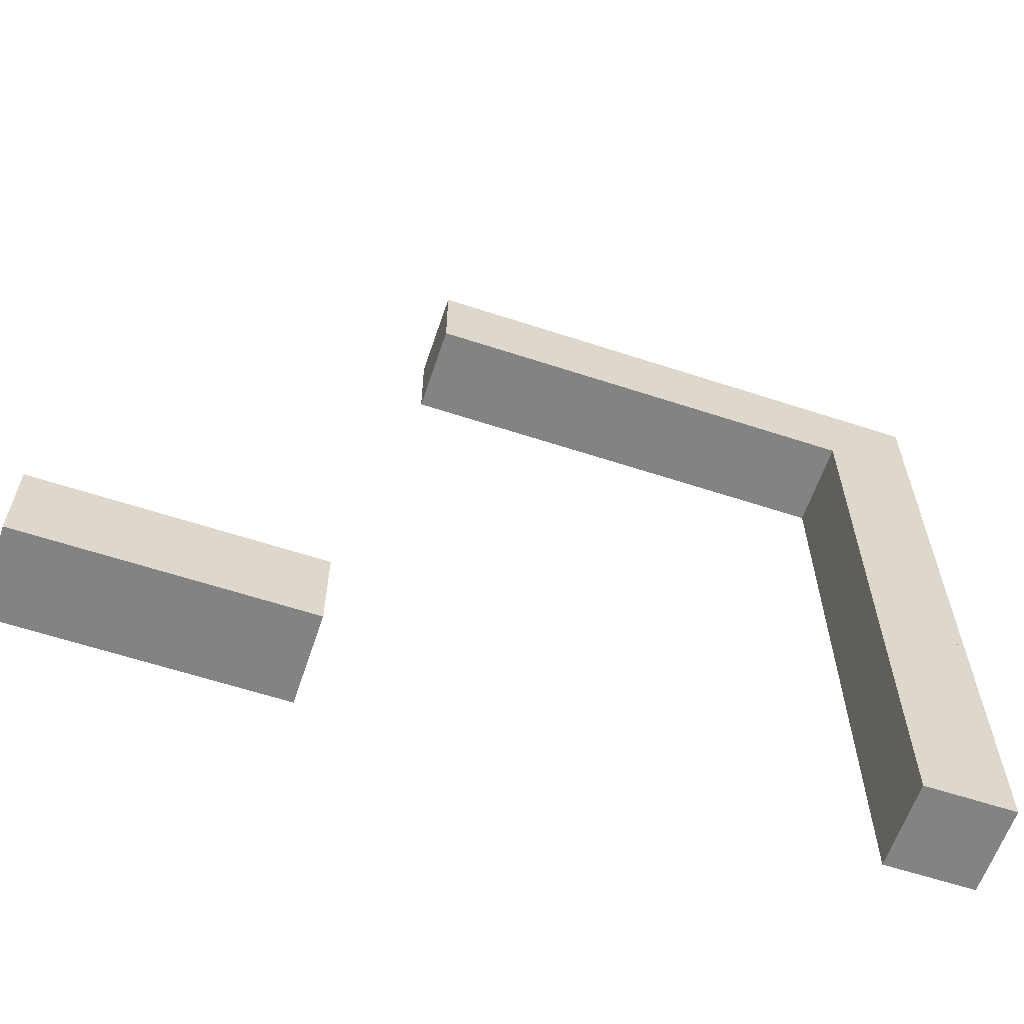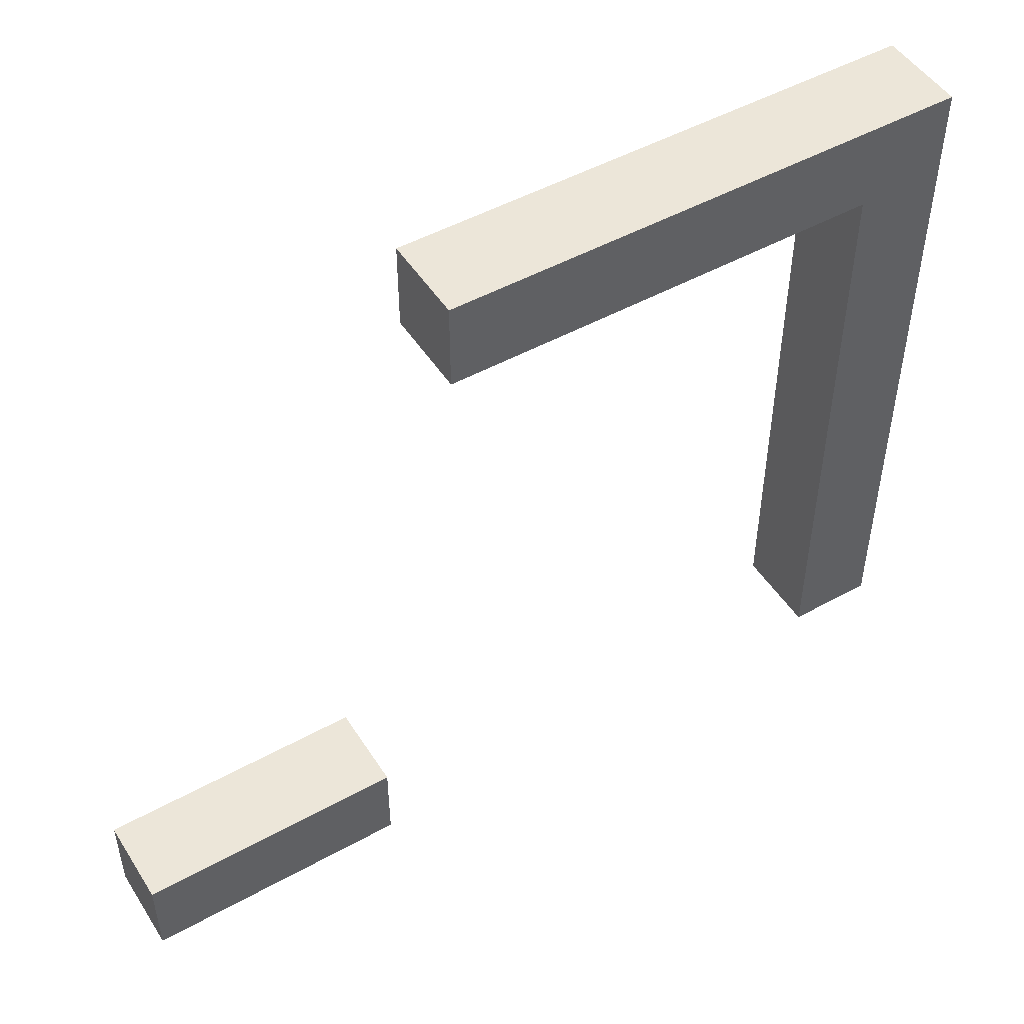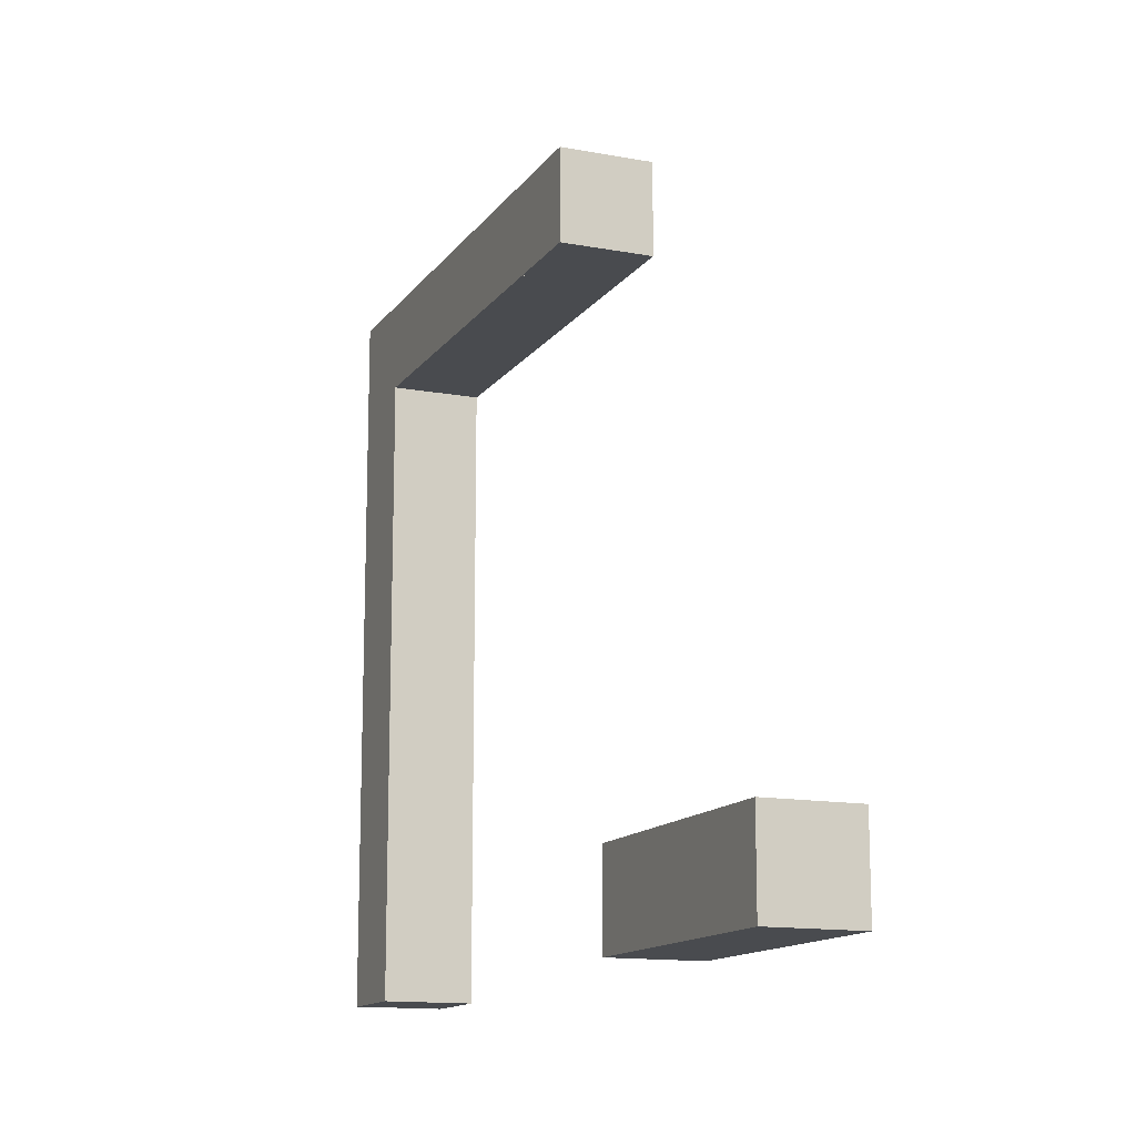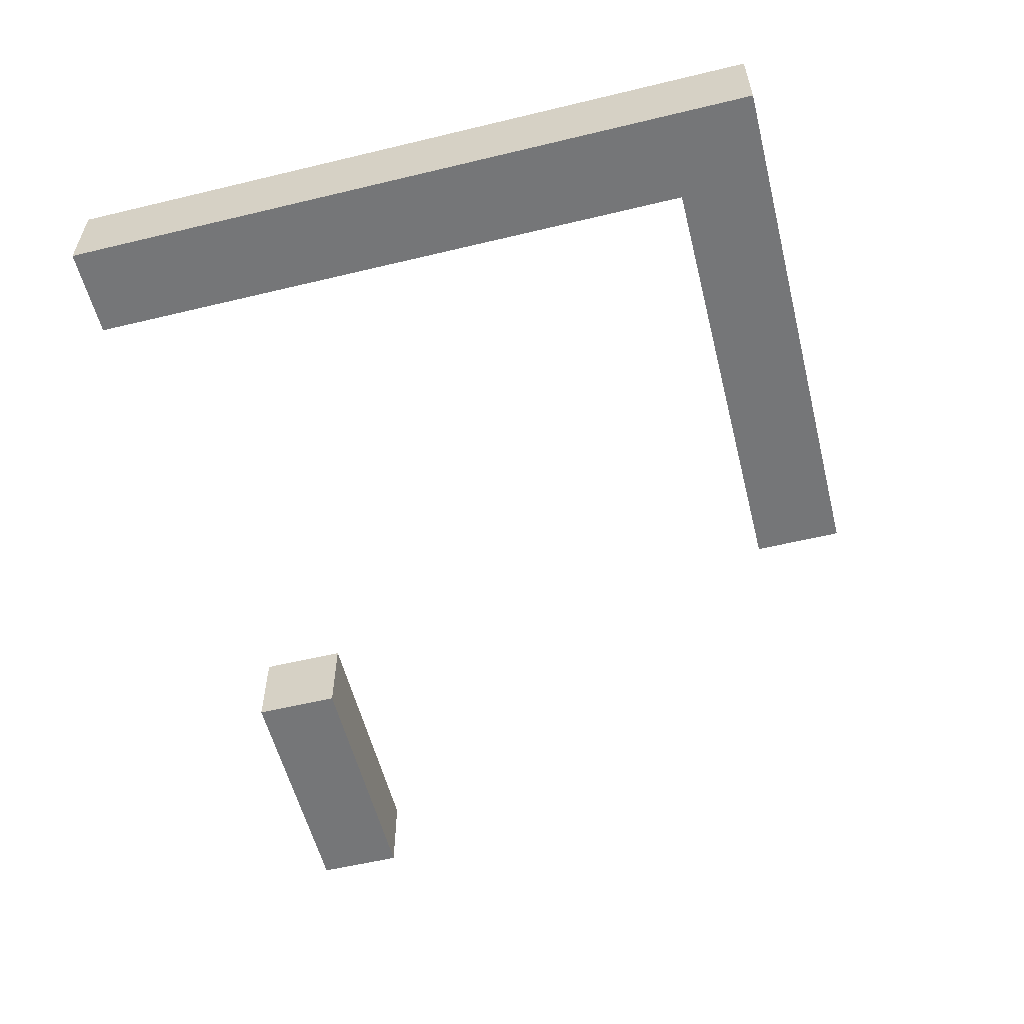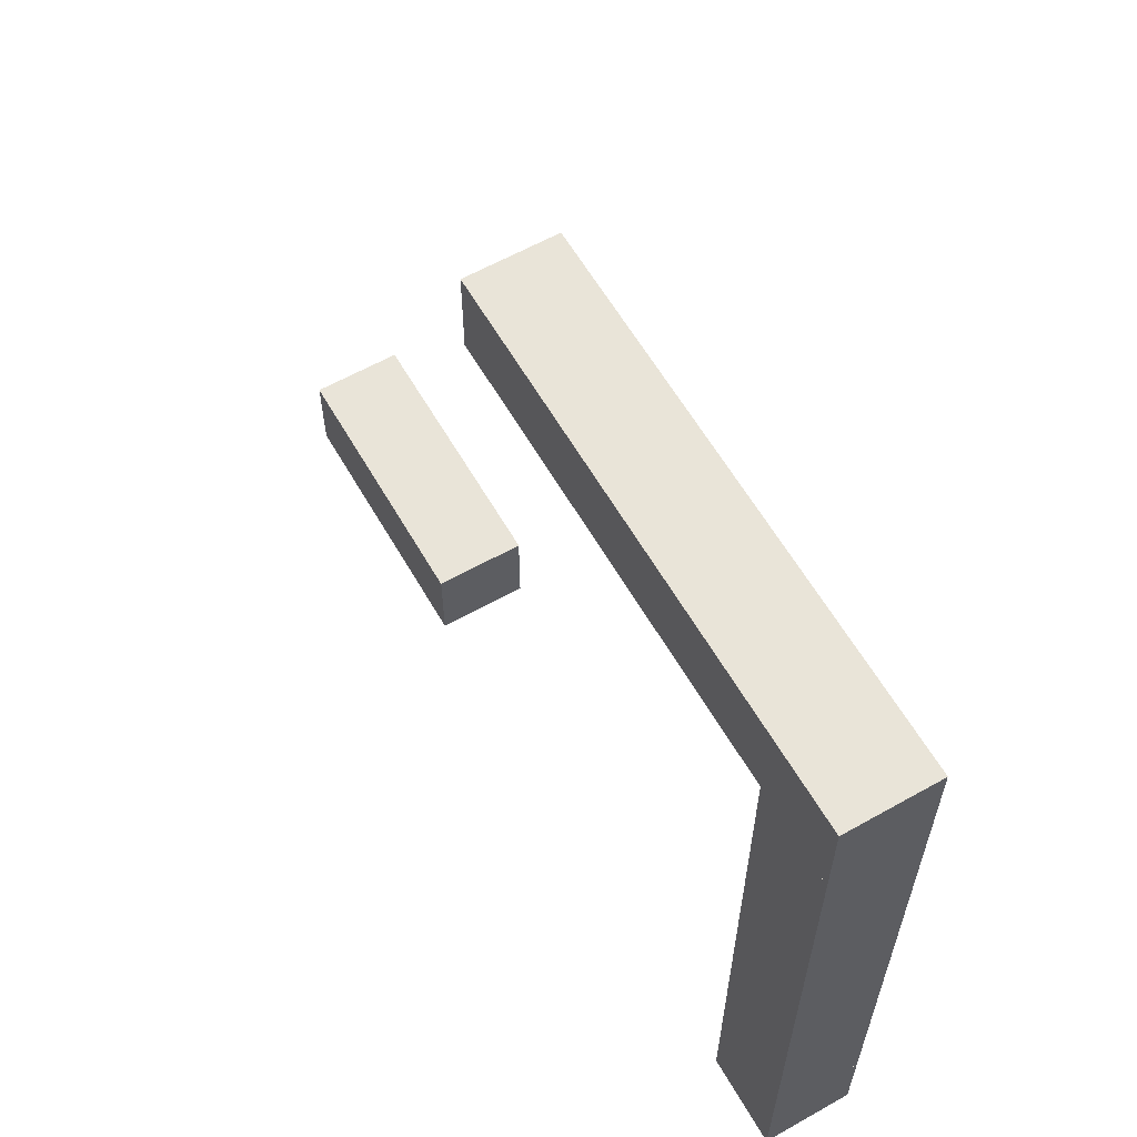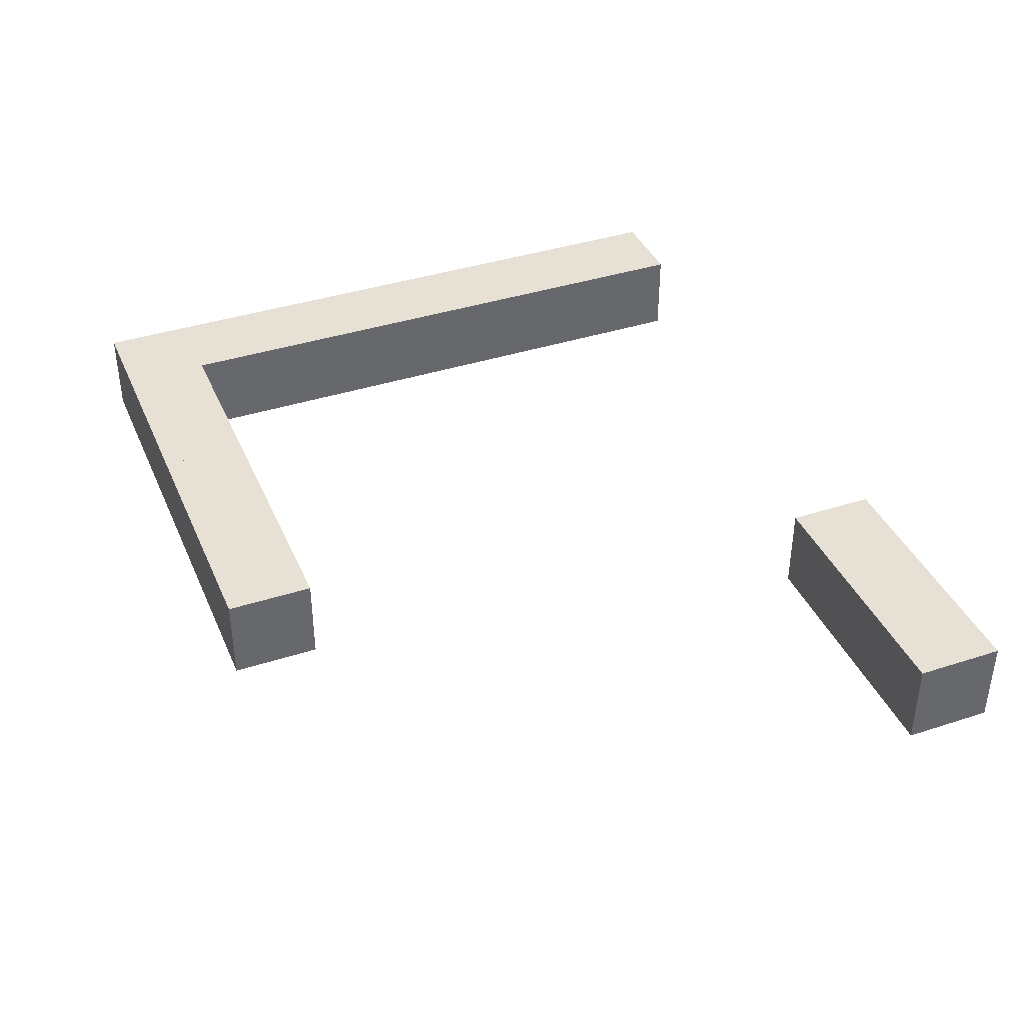
<metadata>
{"format":"obj","ext":"obj","renderer":"f3d","projection":"perspective","resolution":1024,"background":"white","views":[{"elev":-61.1,"azim":161.5,"up":"+Z"},{"elev":49.3,"azim":148.5,"up":"+Z"},{"elev":-13.7,"azim":67.5,"up":"+Z"},{"elev":-56.8,"azim":-75.9,"up":"+Y"},{"elev":60.7,"azim":-119.9,"up":"+Z"},{"elev":39.2,"azim":68.0,"up":"+Y"}]}
</metadata>
<code>
o stage07
v -1 -1 1
v -1 1 1
v -1 -1 -1
v -1 1 -1
v 1 -1 1
v 1 1 1
v 1 -1 -1
v 1 1 -1
v 1 -1 1
v 1 1 1
v 1 -1 -1
v 1 1 -1
v 3 -1 1
v 3 1 1
v 3 -1 -1
v 3 1 -1
v 3 -1 1
v 3 1 1
v 3 -1 -1
v 3 1 -1
v 5 -1 1
v 5 1 1
v 5 -1 -1
v 5 1 -1
v 5 -1 1
v 5 1 1
v 5 -1 -1
v 5 1 -1
v 7 -1 1
v 7 1 1
v 7 -1 -1
v 7 1 -1
v 7 -1 1
v 7 1 1
v 7 -1 -1
v 7 1 -1
v 9 -1 1
v 9 1 1
v 9 -1 -1
v 9 1 -1
v 9 -1 1
v 9 1 1
v 9 -1 -1
v 9 1 -1
v 11 -1 1
v 11 1 1
v 11 -1 -1
v 11 1 -1
v -1 -1 -1
v -1 1 -1
v -1 -1 -3
v -1 1 -3
v 1 -1 -1
v 1 1 -1
v 1 -1 -3
v 1 1 -3
v -1 -1 -3
v -1 1 -3
v -1 -1 -5
v -1 1 -5
v 1 -1 -3
v 1 1 -3
v 1 -1 -5
v 1 1 -5
v -1 -1 -5
v -1 1 -5
v -1 -1 -7
v -1 1 -7
v 1 -1 -5
v 1 1 -5
v 1 -1 -7
v 1 1 -7
v -1 -1 -7
v -1 1 -7
v -1 -1 -9
v -1 1 -9
v 1 -1 -7
v 1 1 -7
v 1 -1 -9
v 1 1 -9
v -1 -1 -9
v -1 1 -9
v -1 -1 -11
v -1 1 -11
v 1 -1 -9
v 1 1 -9
v 1 -1 -11
v 1 1 -11
v -1 -1 -11
v -1 1 -11
v -1 -1 -13
v -1 1 -13
v 1 -1 -11
v 1 1 -11
v 1 -1 -13
v 1 1 -13
v -1 -1 -13
v -1 1 -13
v -1 -1 -15
v -1 1 -15
v 1 -1 -13
v 1 1 -13
v 1 -1 -15
v 1 1 -15
v 13 -1 -13
v 13 1 -13
v 13 -1 -15
v 13 1 -15
v 15 -1 -13
v 15 1 -13
v 15 -1 -15
v 15 1 -15
v 15 -1 -13
v 15 1 -13
v 15 -1 -15
v 15 1 -15
v 17 -1 -13
v 17 1 -13
v 17 -1 -15
v 17 1 -15
v 17 -1 -13
v 17 1 -13
v 17 -1 -15
v 17 1 -15
v 19 -1 -13
v 19 1 -13
v 19 -1 -15
v 19 1 -15
f 1 2 4 3
f 3 4 8 7
f 7 8 6 5
f 5 6 2 1
f 3 7 5 1
f 8 4 2 6
f 9 10 12 11
f 11 12 16 15
f 15 16 14 13
f 13 14 10 9
f 11 15 13 9
f 16 12 10 14
f 17 18 20 19
f 19 20 24 23
f 23 24 22 21
f 21 22 18 17
f 19 23 21 17
f 24 20 18 22
f 25 26 28 27
f 27 28 32 31
f 31 32 30 29
f 29 30 26 25
f 27 31 29 25
f 32 28 26 30
f 33 34 36 35
f 35 36 40 39
f 39 40 38 37
f 37 38 34 33
f 35 39 37 33
f 40 36 34 38
f 41 42 44 43
f 43 44 48 47
f 47 48 46 45
f 45 46 42 41
f 43 47 45 41
f 48 44 42 46
f 49 50 52 51
f 51 52 56 55
f 55 56 54 53
f 53 54 50 49
f 51 55 53 49
f 56 52 50 54
f 57 58 60 59
f 59 60 64 63
f 63 64 62 61
f 61 62 58 57
f 59 63 61 57
f 64 60 58 62
f 65 66 68 67
f 67 68 72 71
f 71 72 70 69
f 69 70 66 65
f 67 71 69 65
f 72 68 66 70
f 73 74 76 75
f 75 76 80 79
f 79 80 78 77
f 77 78 74 73
f 75 79 77 73
f 80 76 74 78
f 81 82 84 83
f 83 84 88 87
f 87 88 86 85
f 85 86 82 81
f 83 87 85 81
f 88 84 82 86
f 89 90 92 91
f 91 92 96 95
f 95 96 94 93
f 93 94 90 89
f 91 95 93 89
f 96 92 90 94
f 97 98 100 99
f 99 100 104 103
f 103 104 102 101
f 101 102 98 97
f 99 103 101 97
f 104 100 98 102
f 105 106 108 107
f 107 108 112 111
f 111 112 110 109
f 109 110 106 105
f 107 111 109 105
f 112 108 106 110
f 113 114 116 115
f 115 116 120 119
f 119 120 118 117
f 117 118 114 113
f 115 119 117 113
f 120 116 114 118
f 121 122 124 123
f 123 124 128 127
f 127 128 126 125
f 125 126 122 121
f 123 127 125 121
f 128 124 122 126

</code>
